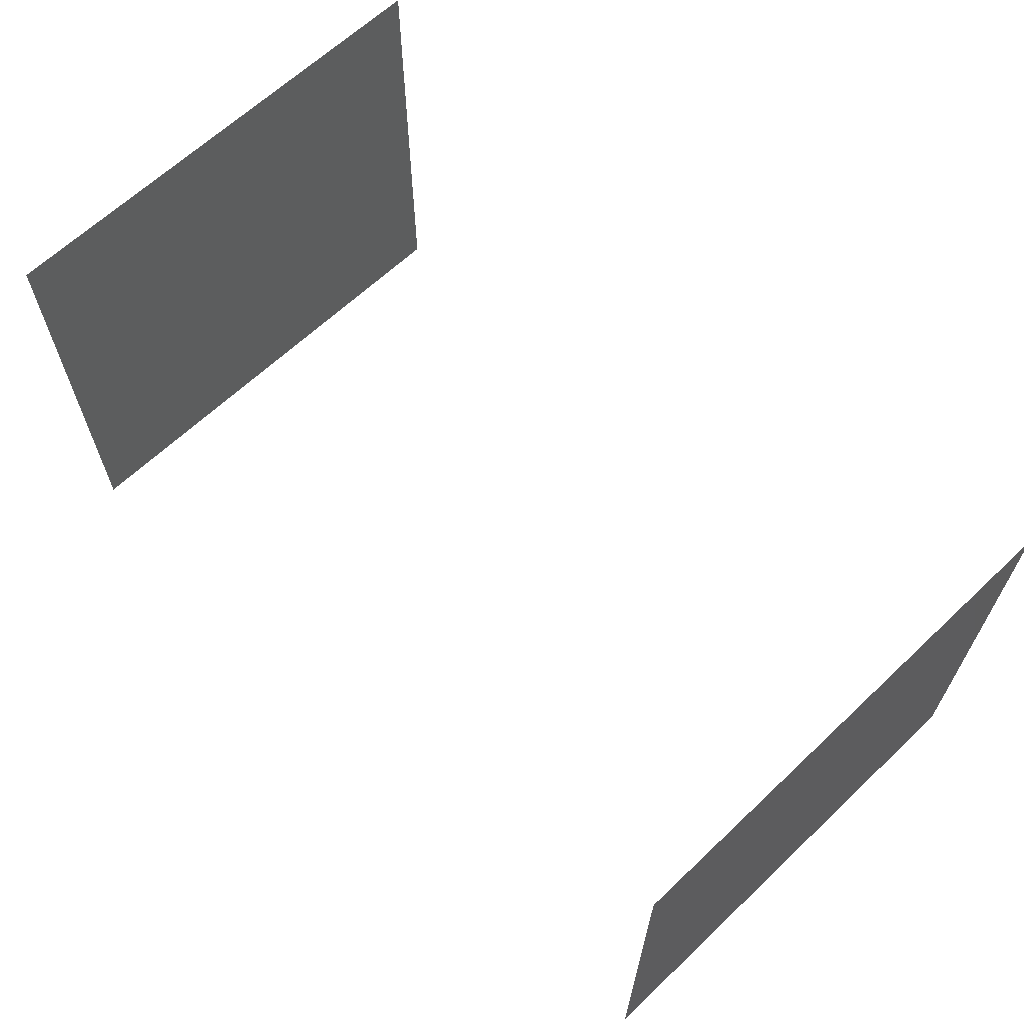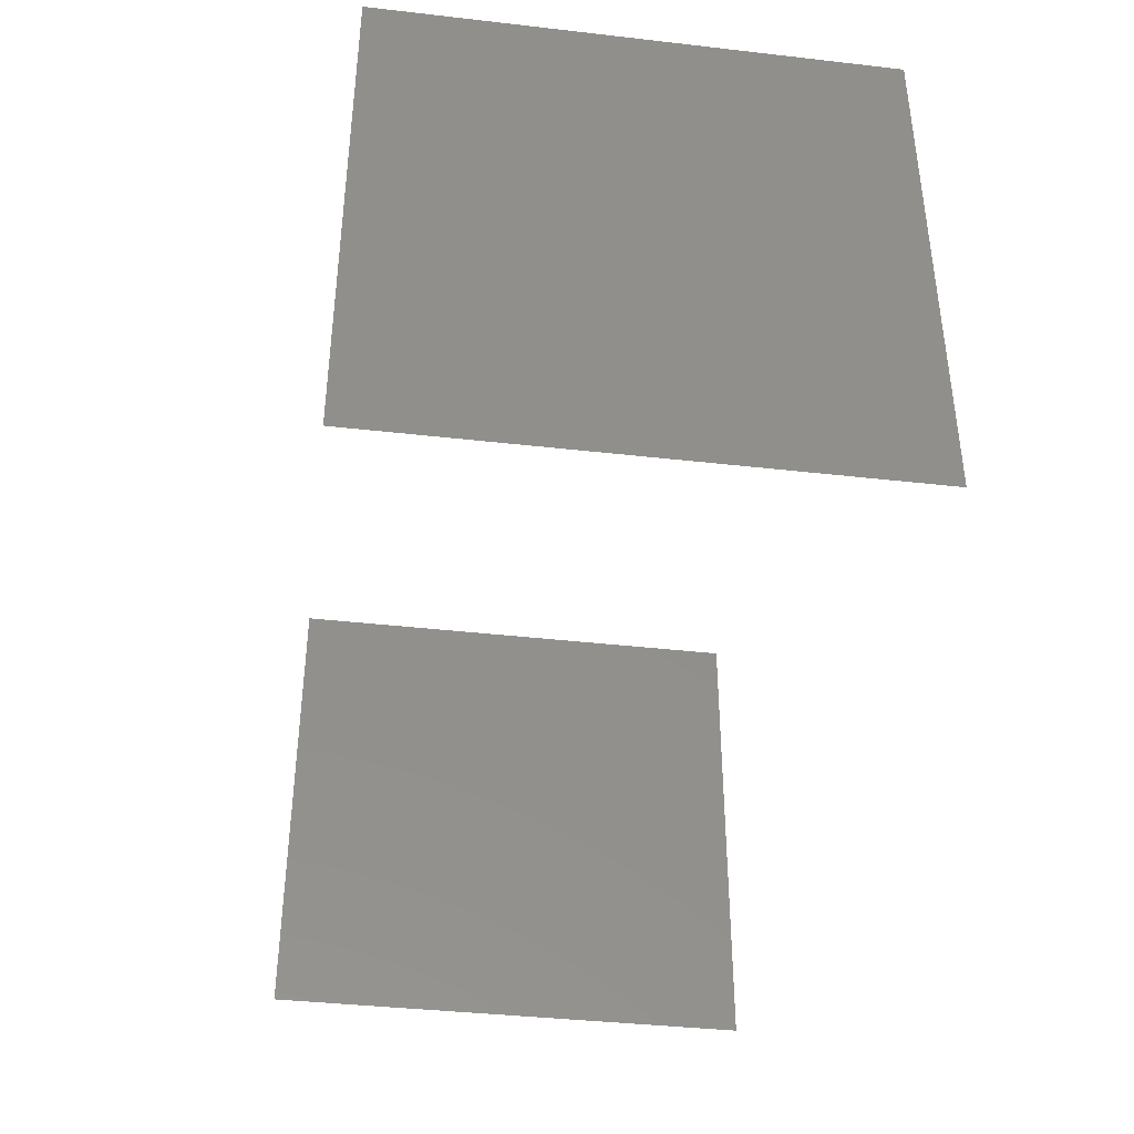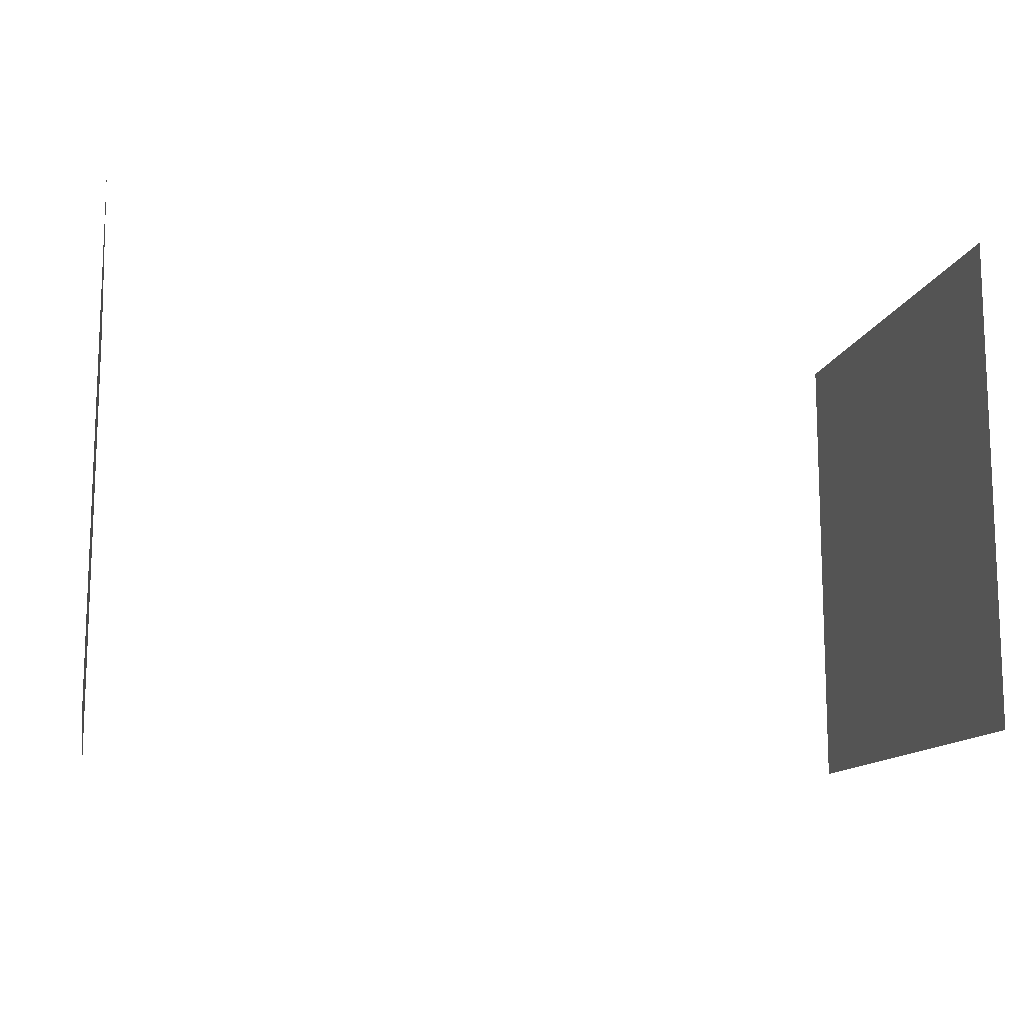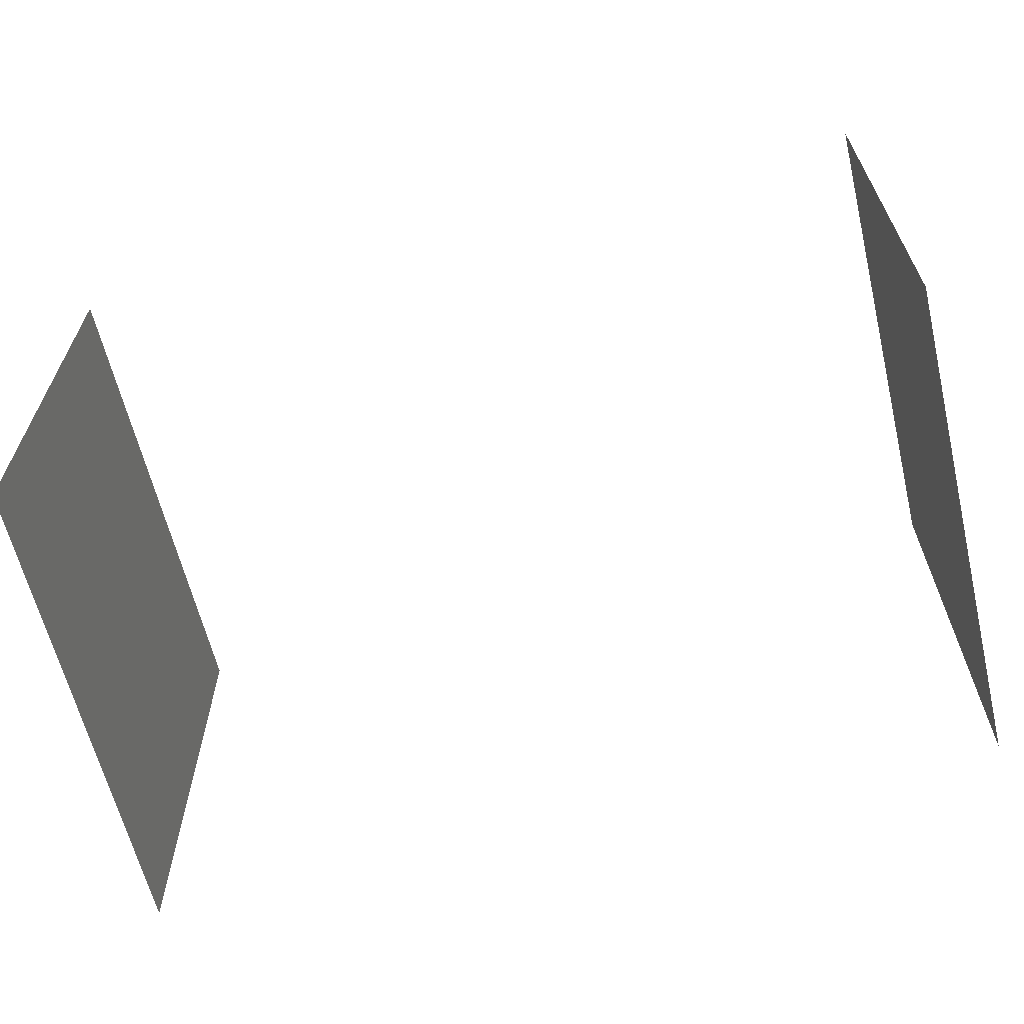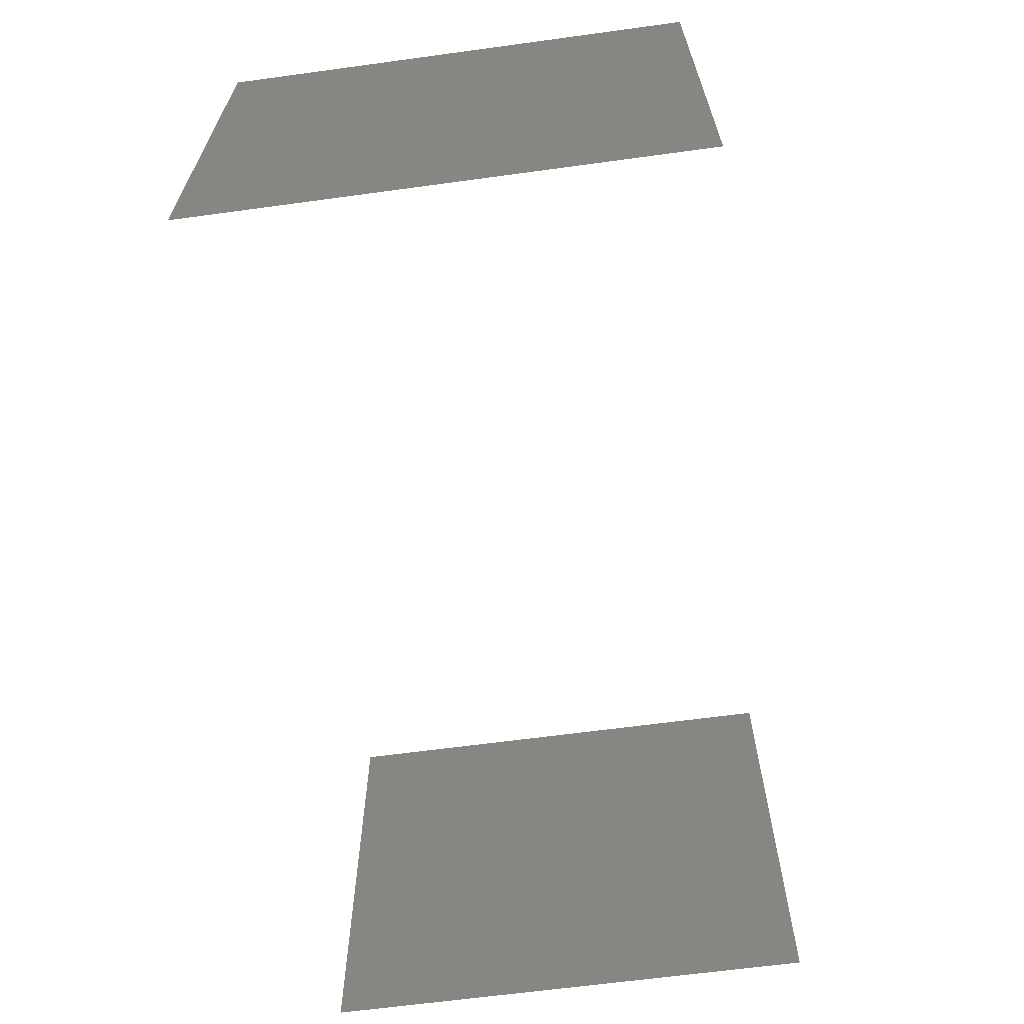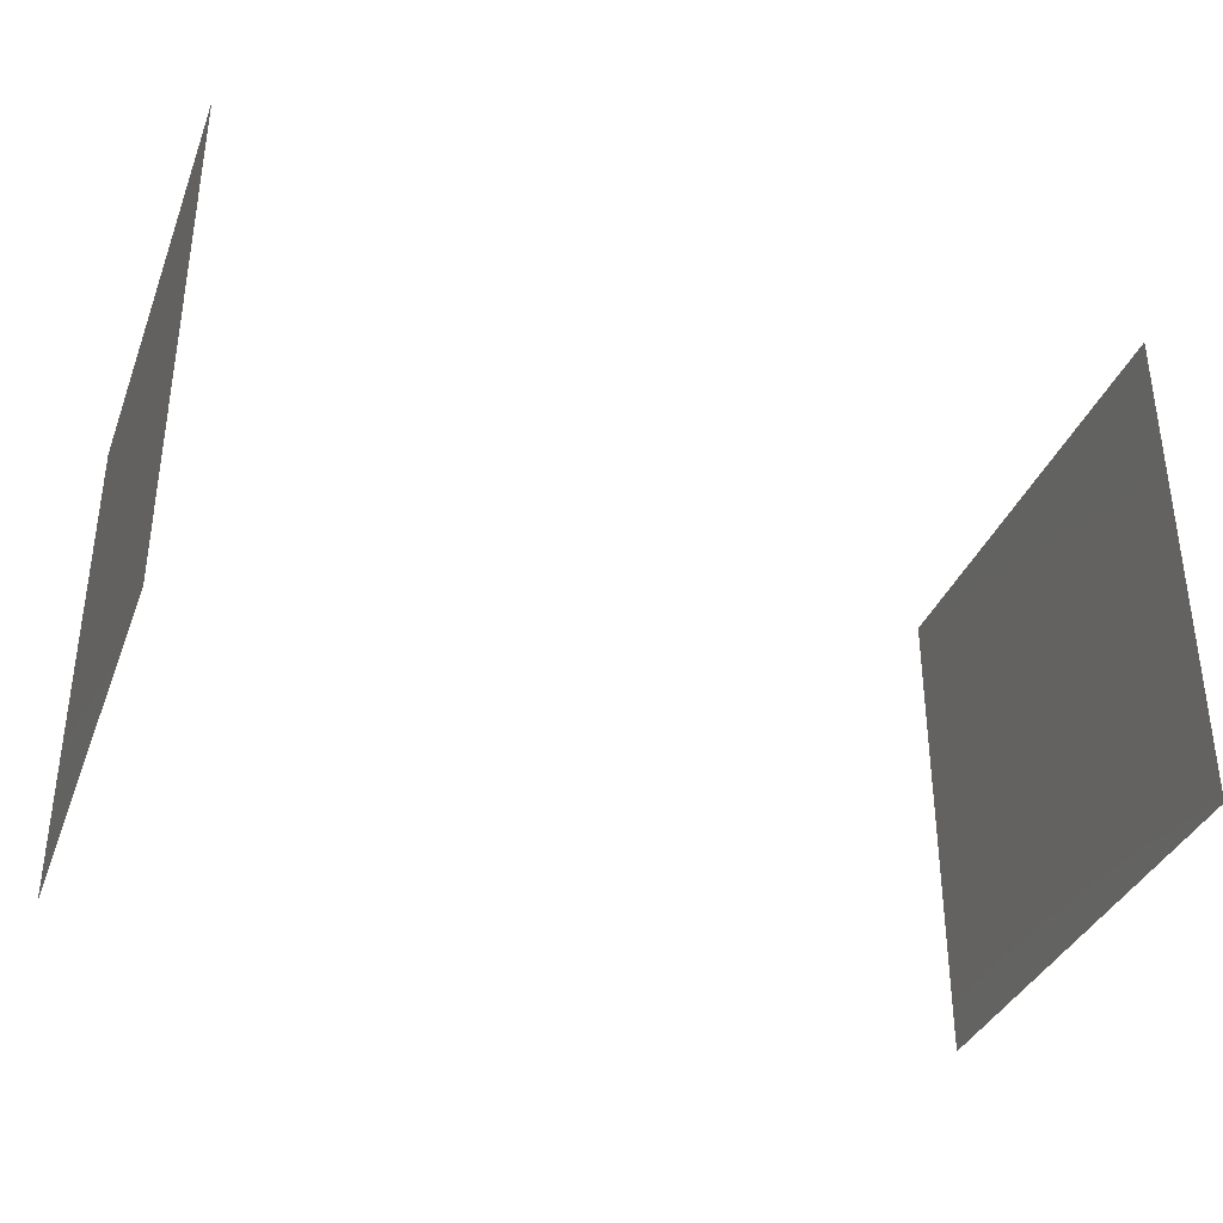
<metadata>
{"format":"stl","ext":"stl","renderer":"f3d","projection":"perspective","resolution":1024,"background":"white","views":[{"elev":64.6,"azim":-133.6,"up":"+Z"},{"elev":-39.3,"azim":-98.1,"up":"+Y"},{"elev":-12.5,"azim":-11.7,"up":"+Y"},{"elev":-63.3,"azim":-166.4,"up":"+Z"},{"elev":-64.4,"azim":97.8,"up":"+Y"},{"elev":-35.9,"azim":160.4,"up":"+Y"}]}
</metadata>
<code>
# stl→obj: 8 verts, 4 faces
v 30.31 -7.622 26.88
v 30.31 -8.075 26.88
v 30.31 -7.622 26.44
v 30.31 -8.075 26.44
v 31.1 -8.075 26.88
v 31.1 -7.622 26.88
v 31.1 -8.075 26.44
v 31.1 -7.622 26.44
f 1 2 3
f 2 3 4
f 5 6 7
f 6 7 8

</code>
